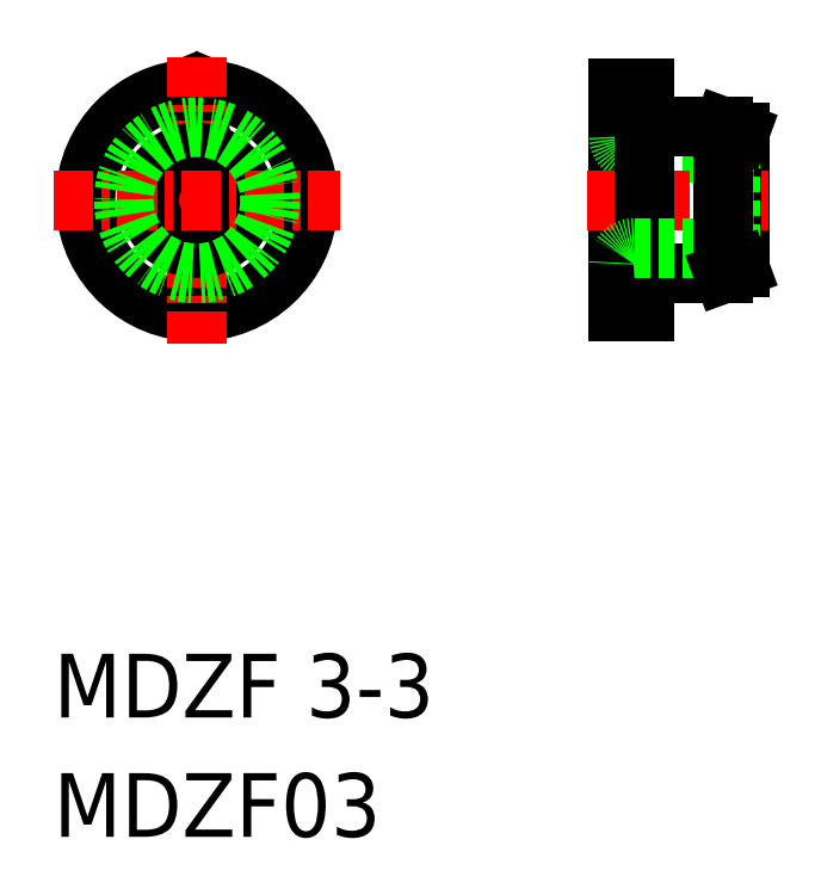
<metadata>
{"format":"dxf","ext":"dxf","renderer":"ezdxf+matplotlib","layout":"modelspace","background":"white","min_lineweight":24,"dpi":150}
</metadata>
<code>
0
SECTION
2
ENTITIES
0
ARC
8
0
10
14.5
20
30
30
0
40
3.5
50
97.94
51
82.06
0
LINE
8
0
10
14.5
20
32.3
30
0
11
14.98
21
33.47
31
0
0
LINE
8
0
10
14.5
20
32.3
30
0
11
14.02
21
33.47
31
0
0
LINE
8
CENTER
10
14.5
20
34.5
30
0
11
14.5
21
25.5
31
0
0
TEXT
8
0
10
10
20
13.75
30
0
40
2
1
MDZF 3-3
0
TEXT
8
0
10
10
20
10
30
0
40
2
1
MDZF03
0
CIRCLE
8
0
10
14.5
20
30
30
0
40
1.5
0
LINE
8
CENTER
10
10
20
30
30
0
11
19
21
30
31
0
0
LINE
8
0
10
27.75
20
33.5
30
0
11
27.75
21
26.5
31
0
0
ARC
8
0
10
28.25
20
32
30
0
40
0.5
50
180
51
270
0
LINE
8
0
10
31.55
20
32.12
30
0
11
31.55
21
27.88
31
0
0
LINE
8
0
10
29.05
20
27.7
30
0
11
31.05
21
27.7
31
0
0
LINE
8
0
10
28.25
20
31.5
30
0
11
31.25
21
31.5
31
0
0
LINE
8
CENTER
10
26.75
20
30
30
0
11
32.46
21
30
31
0
0
ARC
8
0
10
29.05
20
27.2
30
0
40
0.5
50
90
51
180
0
LINE
8
0
10
28.55
20
33.5
30
0
11
28.55
21
26.5
31
0
0
LINE
8
0
10
27.75
20
26.5
30
0
11
28.55
21
26.5
31
0
0
LINE
8
0
10
27.75
20
30
30
0
11
27.75
21
30
31
0
0
LINE
8
0
10
29.05
20
32.3
30
0
11
31.05
21
32.3
31
0
0
LINE
8
0
10
27.75
20
33.5
30
0
11
28.55
21
33.5
31
0
0
LINE
8
0
10
27.75
20
31.75
30
0
11
27.75
21
31.75
31
0
0
ARC
8
0
10
29.05
20
32.8
30
0
40
0.5
50
180
51
270
0
CIRCLE
8
0
10
14.5
20
30
30
0
40
2.3
0
LINE
8
0
10
28.25
20
28.5
30
0
11
31.25
21
28.5
31
0
0
ARC
8
0
10
28.25
20
28
30
0
40
0.5
50
90
51
180
0
LINE
8
0
10
31.25
20
31.5
30
0
11
31.55
21
31.8
31
0
0
LINE
8
0
10
31.25
20
28.5
30
0
11
31.55
21
28.2
31
0
0
LINE
8
0
10
31.25
20
31.5
30
0
11
31.25
21
28.5
31
0
0
LINE
8
0
10
31.05
20
32.3
30
0
11
31.05
21
27.7
31
0
0
LINE
8
0
10
31.05
20
32.3
30
0
11
31.55
21
32.12
31
0
0
LINE
8
0
10
31.05
20
27.7
30
0
11
31.55
21
27.88
31
0
0
ENDSEC
0
EOF

</code>
